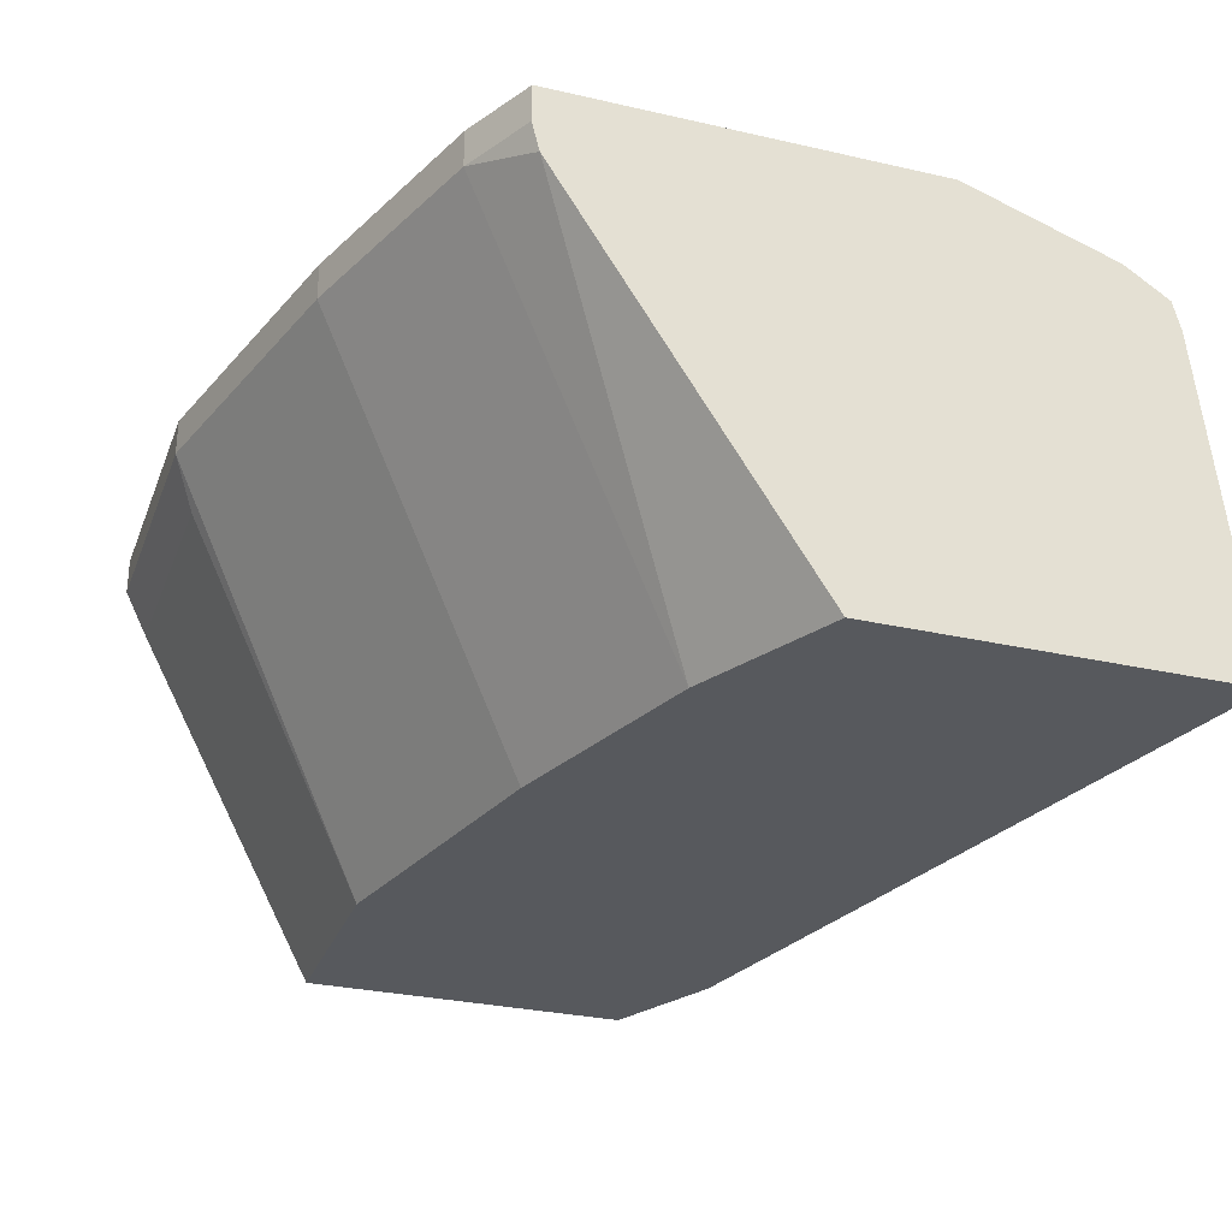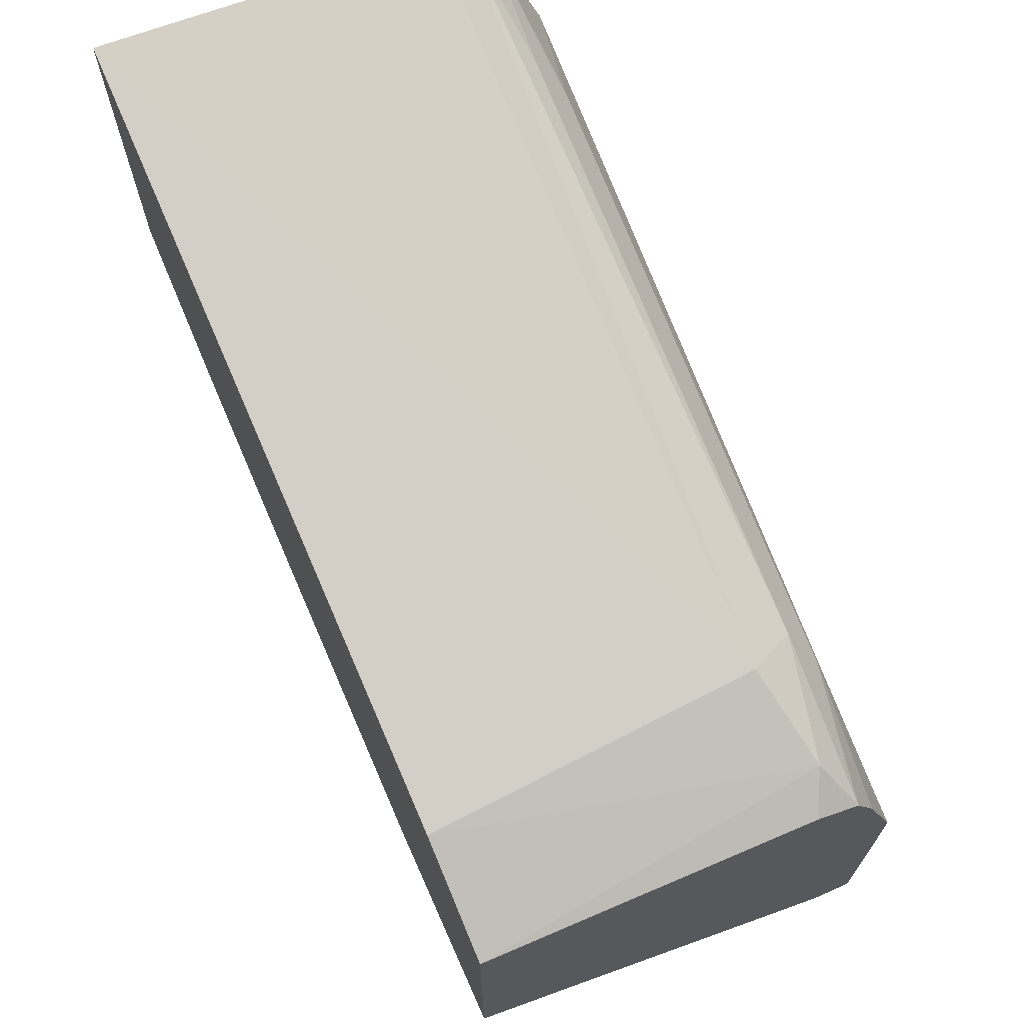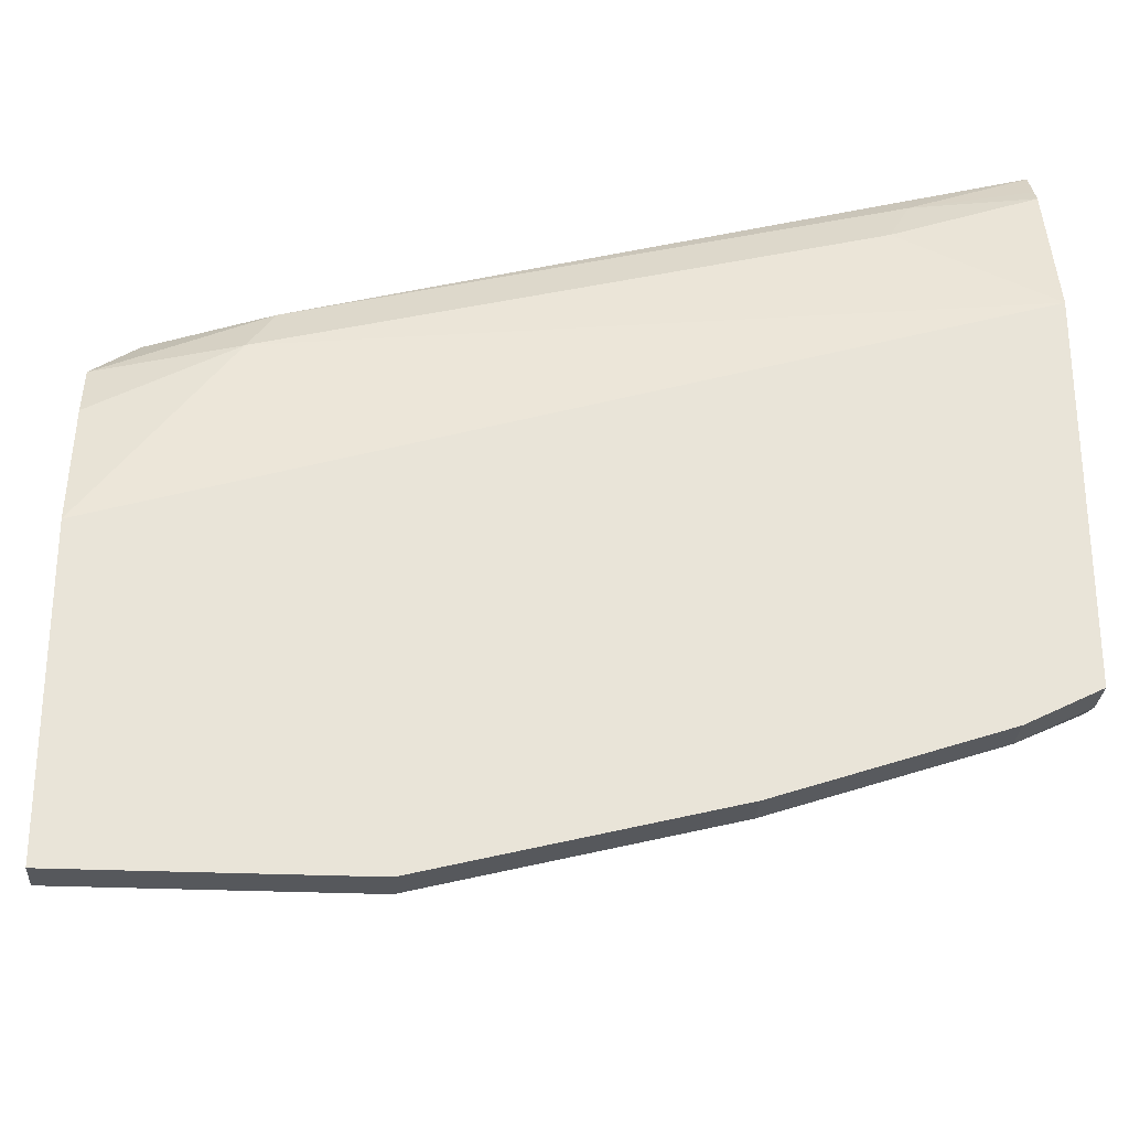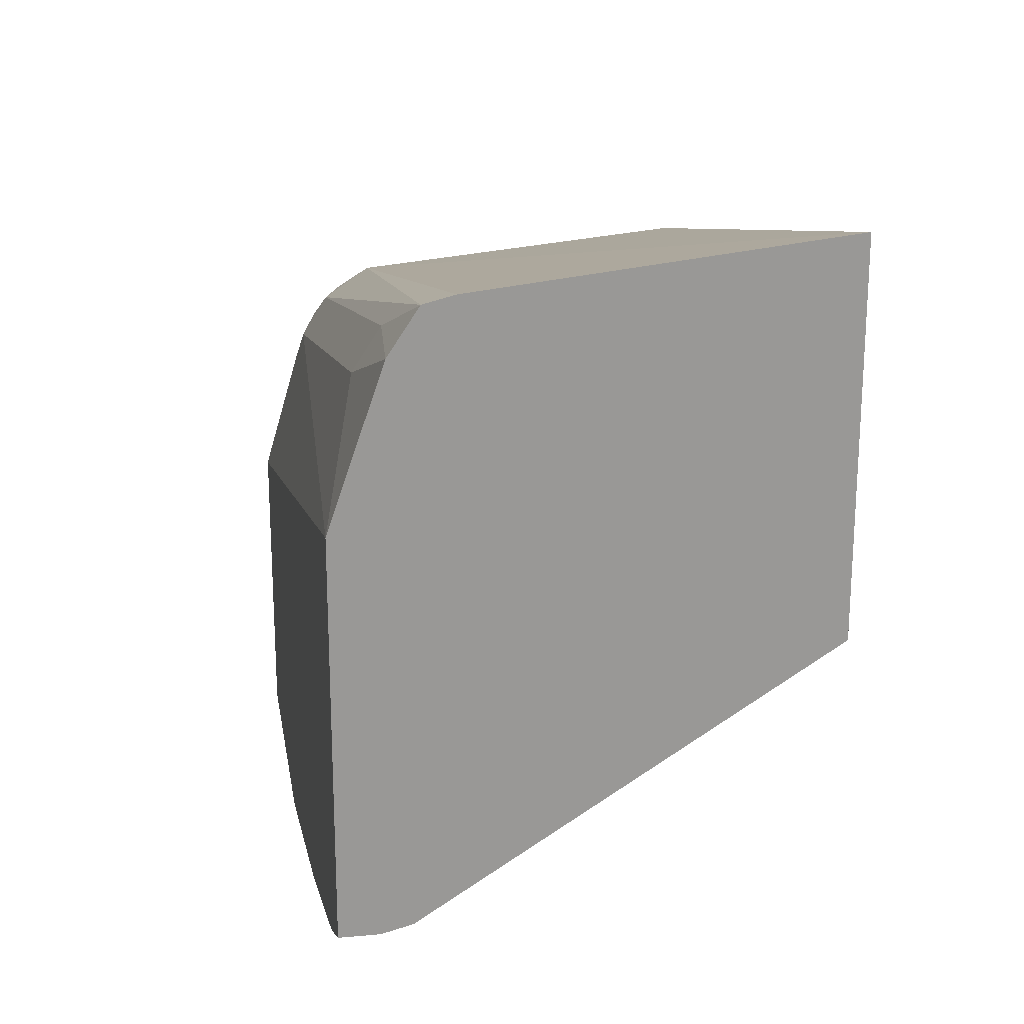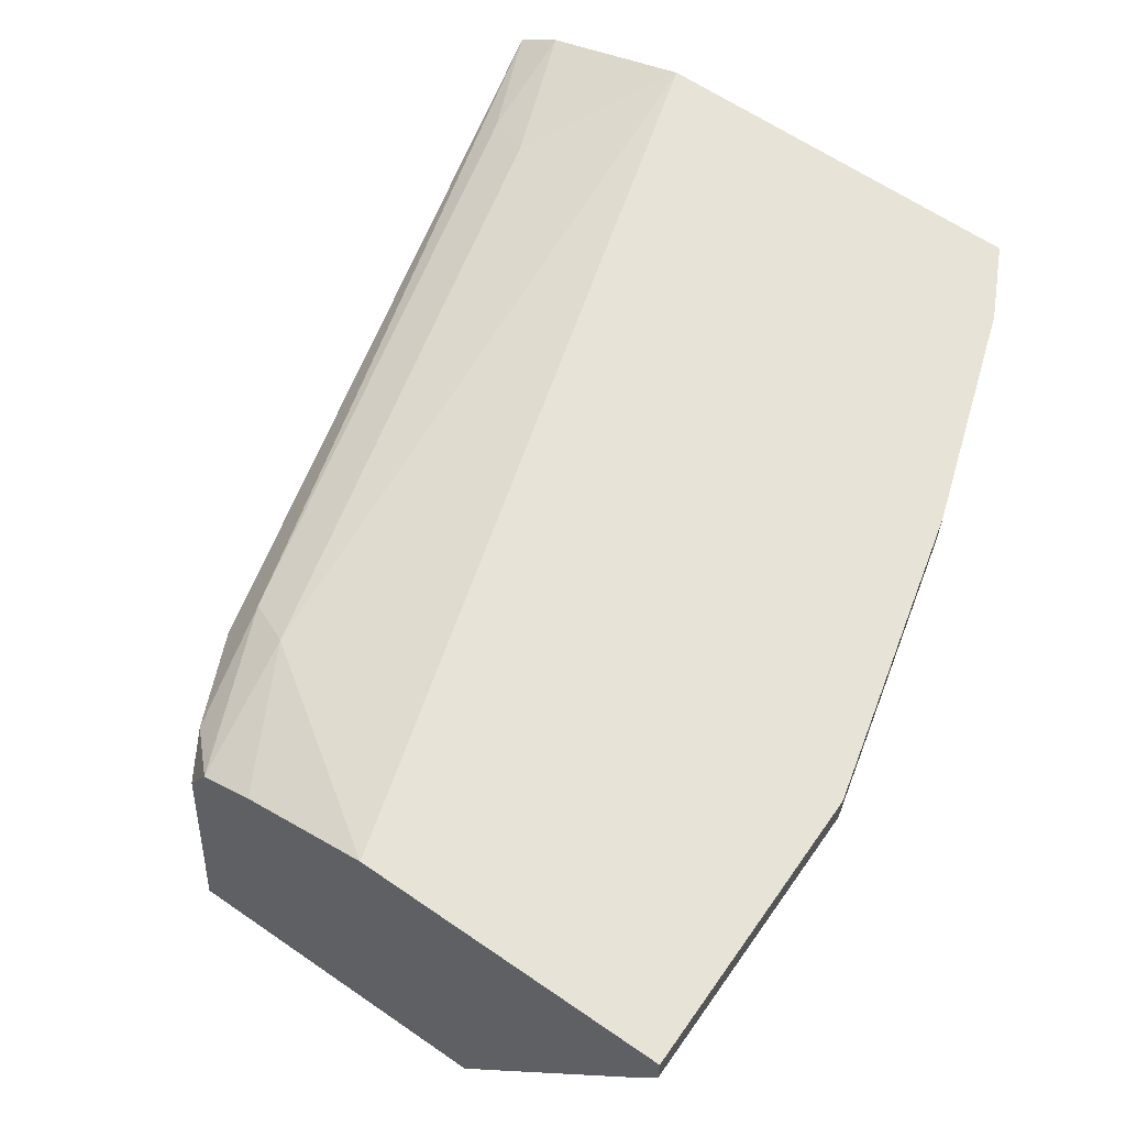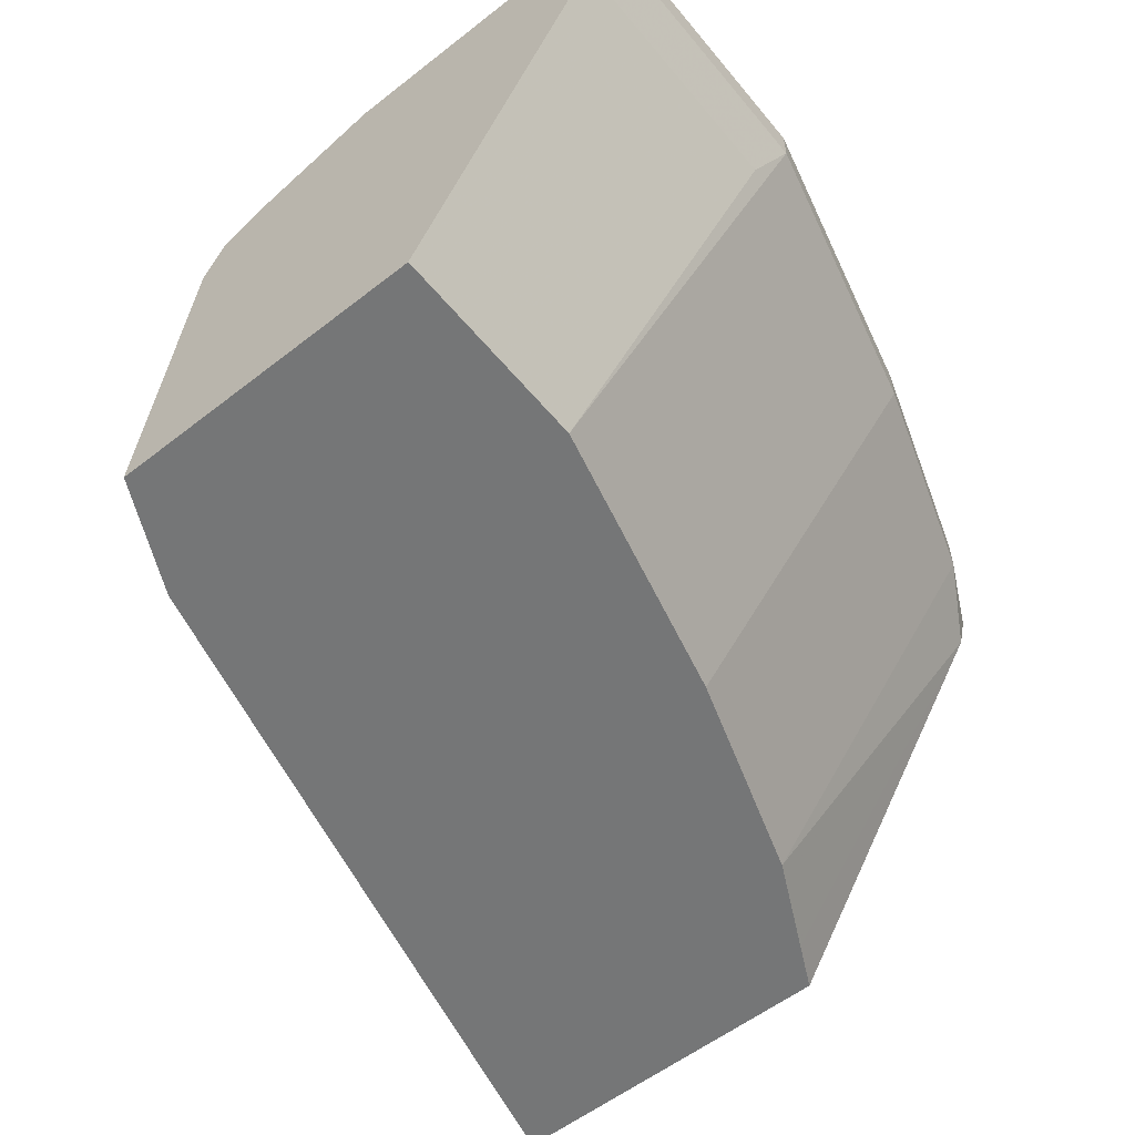
<metadata>
{"format":"obj","ext":"obj","renderer":"f3d","projection":"perspective","resolution":1024,"background":"white","views":[{"elev":-29.3,"azim":-108.7,"up":"+Y"},{"elev":69.7,"azim":65.9,"up":"+Z"},{"elev":-27.9,"azim":176.1,"up":"+Z"},{"elev":21.7,"azim":-99.2,"up":"+Z"},{"elev":62.2,"azim":125.0,"up":"+Y"},{"elev":-56.7,"azim":129.1,"up":"+Y"}]}
</metadata>
<code>
v -0.07528 -0.2258 -0.5833
v -0.07528 -0.216 -0.5833
v -0.001747 -0.2258 -0.5833
v -0.069 -0.2384 -0.5771
v -0.05646 -0.3324 -0.5269
v -0.1505 -0.2258 -0.5645
v -0.001747 -0.216 -0.5833
v -0.1505 -0.216 -0.5645
v -0.001747 -0.2384 -0.5771
v -0.001747 -0.3324 -0.5269
v -0.1317 -0.3324 -0.5081
v -0.207 -0.2258 -0.5457
v -0.001747 -0.216 -0.5035
v -0.207 -0.216 -0.5457
v -0.001747 -0.3324 -0.4413
v -0.1882 -0.3324 -0.4892
v -0.2258 -0.2334 -0.5344
v -0.2258 -0.2258 -0.5363
v -0.216 -0.216 -0.5412
v -0.03765 -0.2258 -0.4516
v -0.001747 -0.2258 -0.4704
v -0.2258 -0.216 -0.4381
v -0.006747 -0.3324 -0.4388
v -0.001747 -0.2438 -0.4507
v -0.01256 -0.2384 -0.4454
v -0.2133 -0.3324 -0.4767
v -0.2258 -0.3324 -0.4705
v -0.2258 -0.216 -0.5363
v -0.04392 -0.2321 -0.4391
v -0.001747 -0.2318 -0.4566
v -0.1882 -0.2258 -0.414
v -0.2258 -0.2296 -0.3989
v -0.0314 -0.3324 -0.4265
v -0.02824 -0.2352 -0.4422
v -0.03765 -0.2446 -0.4328
v -0.2258 -0.3324 -0.3764
v -0.1944 -0.2321 -0.4015
v -0.2258 -0.2371 -0.3877
v -0.2258 -0.2321 -0.3951
v -0.1882 -0.2446 -0.3952
v -0.2258 -0.2446 -0.3858
f 20 30 21
f 20 29 30
f 18 28 19
f 17 26 27
f 17 28 18
f 17 22 28
f 17 32 22
f 17 38 39
f 17 41 38
f 17 36 41
f 16 26 17
f 15 25 23
f 15 24 25
f 13 22 20
f 20 22 31
f 13 20 21
f 17 39 32
f 17 27 36
f 29 35 34
f 20 37 29
f 12 19 14
f 36 40 41
f 35 40 36
f 35 38 40
f 33 35 36
f 32 39 37
f 31 32 37
f 20 31 37
f 29 38 35
f 29 34 30
f 25 30 34
f 25 35 33
f 25 34 35
f 24 30 25
f 23 25 33
f 22 32 31
f 29 37 38
f 12 18 19
f 3 21 30
f 12 16 17
f 2 13 7
f 2 22 13
f 2 28 22
f 2 19 28
f 2 14 19
f 2 8 14
f 1 8 2
f 3 7 13
f 1 6 8
f 1 5 11
f 1 4 5
f 1 9 4
f 1 3 9
f 1 7 3
f 1 2 7
f 37 39 38
f 1 11 6
f 12 17 18
f 3 13 21
f 3 24 15
f 6 14 8
f 6 12 14
f 6 16 12
f 6 11 16
f 5 16 11
f 5 26 16
f 5 27 26
f 3 30 24
f 5 36 27
f 5 23 33
f 5 15 23
f 5 10 15
f 4 10 5
f 4 9 10
f 3 10 9
f 3 15 10
f 5 33 36
f 38 41 40

</code>
